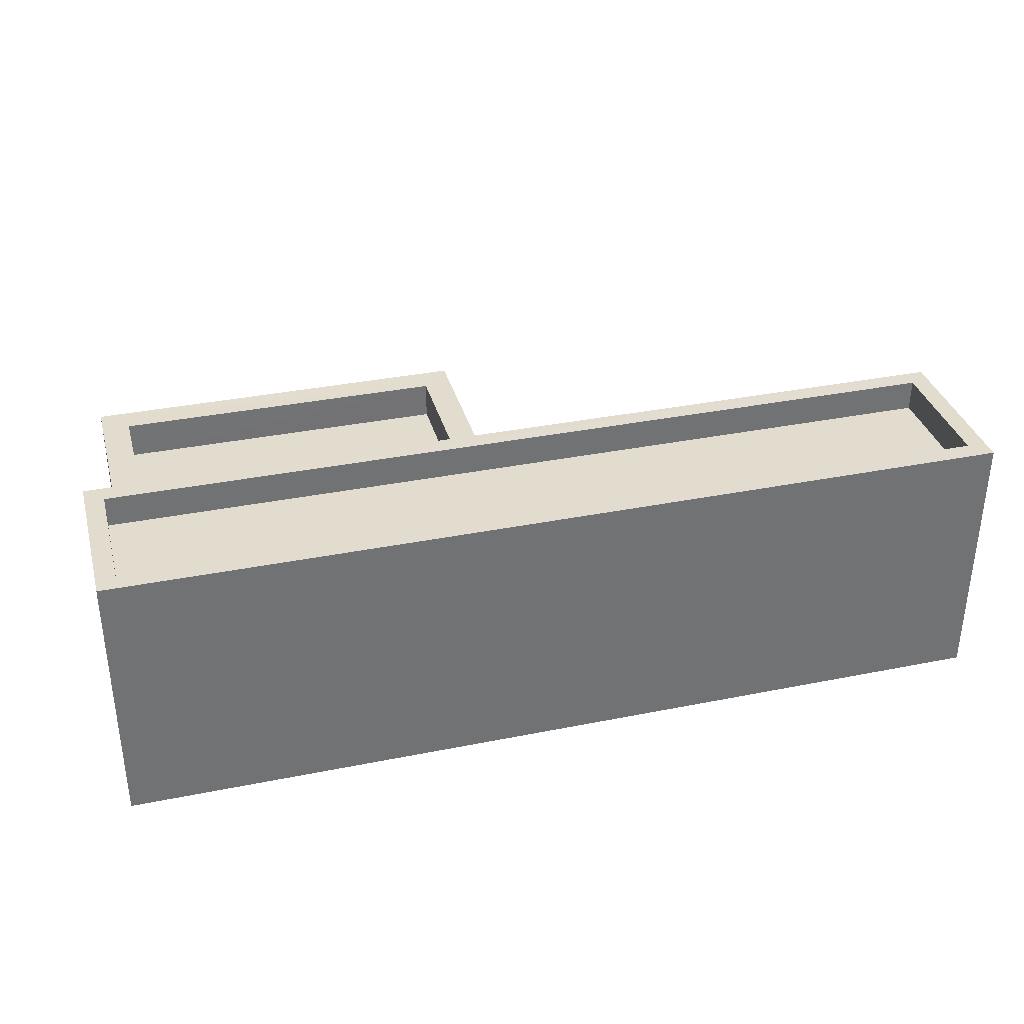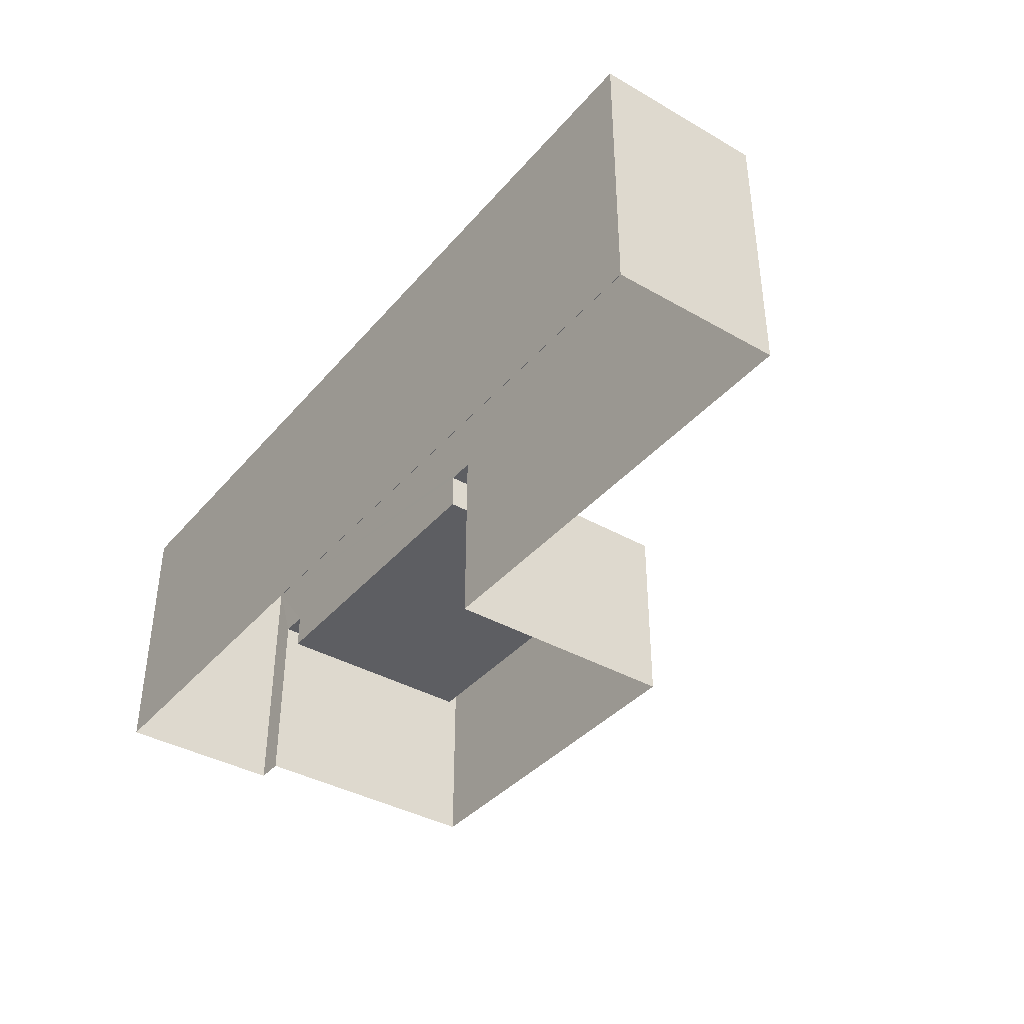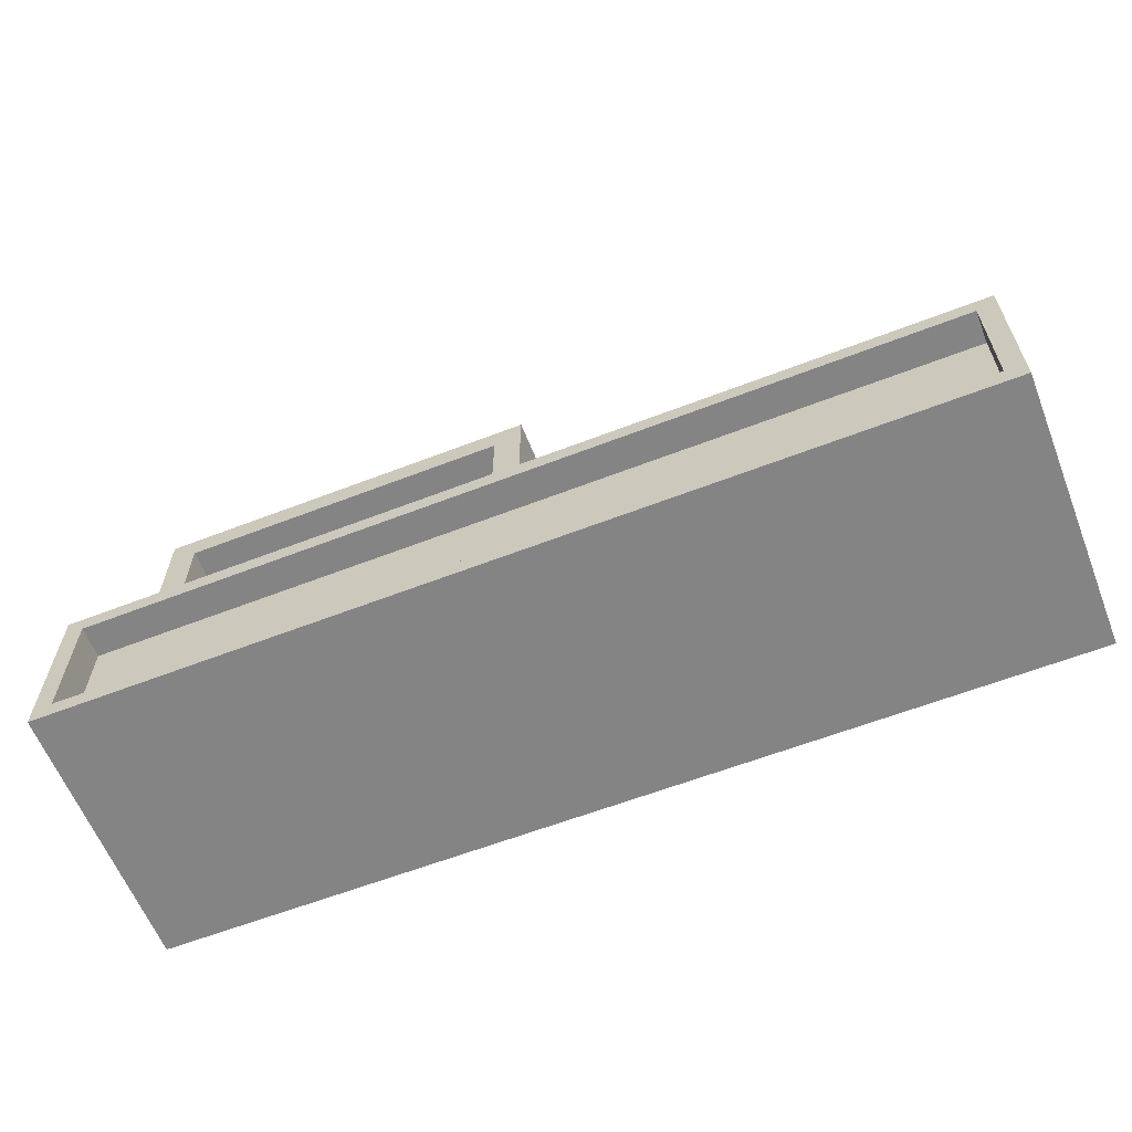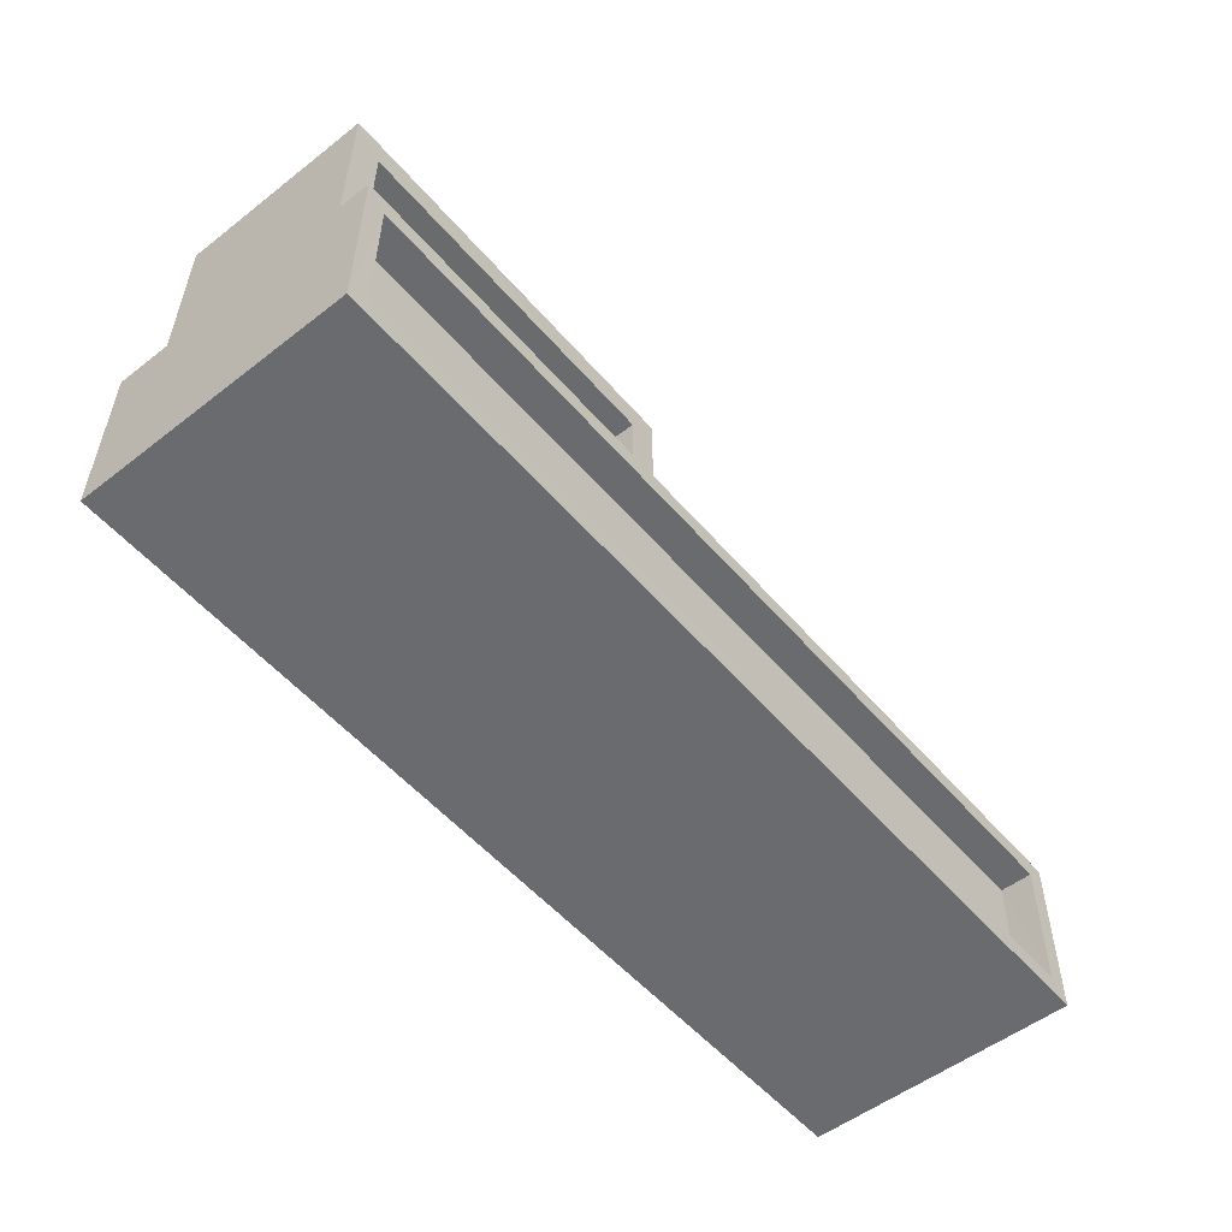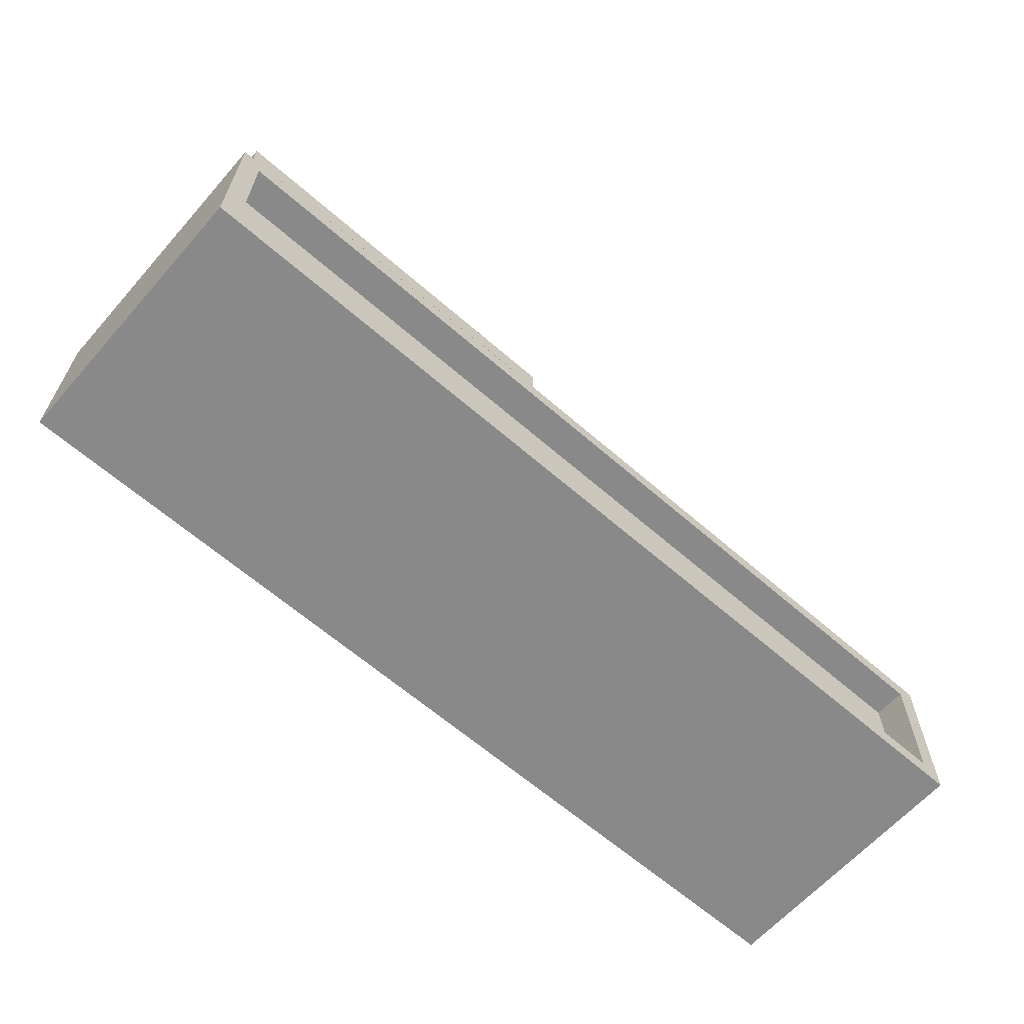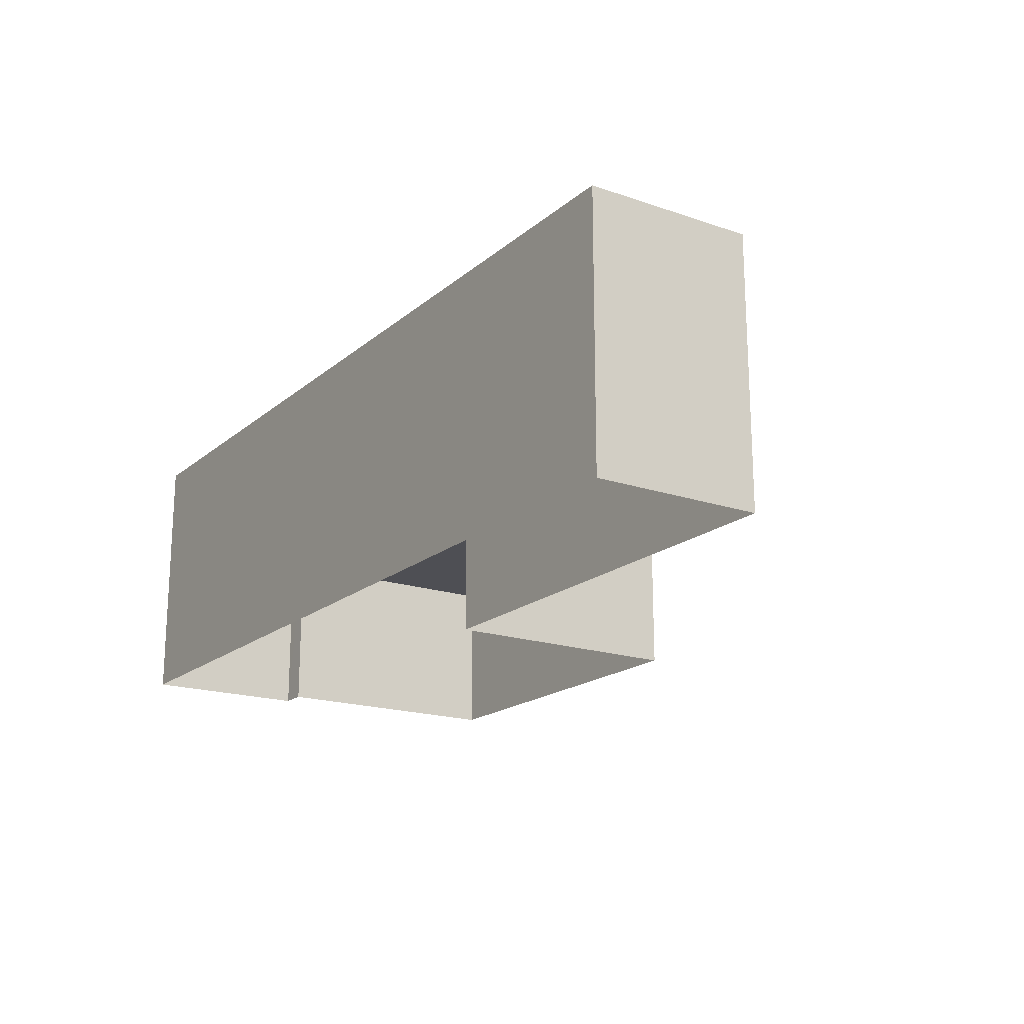
<metadata>
{"format":"obj","ext":"obj","renderer":"f3d","projection":"perspective","resolution":1024,"background":"white","views":[{"elev":34.7,"azim":-15.3,"up":"+Z"},{"elev":-38.6,"azim":54.0,"up":"+Z"},{"elev":-61.6,"azim":21.6,"up":"+Y"},{"elev":-53.3,"azim":-50.3,"up":"+Y"},{"elev":-63.2,"azim":-41.3,"up":"+Y"},{"elev":-18.4,"azim":56.6,"up":"+Z"}]}
</metadata>
<code>
v -9590 -3.717e+04 30.01
v -9590 -3.717e+04 30
v -9590 -3.717e+04 30
v -9576 -3.717e+04 29.99
v -9583 -3.717e+04 30
v -9576 -3.717e+04 29.99
v -9590 -3.717e+04 30.01
v -9583 -3.717e+04 30
v -9584 -3.717e+04 32.52
v -9584 -3.717e+04 32.52
v -9589 -3.717e+04 32.52
v -9589 -3.717e+04 32.52
v -9583 -3.717e+04 33.12
v -9584 -3.717e+04 33.12
v -9583 -3.717e+04 33.12
v -9589 -3.717e+04 33.12
v -9590 -3.717e+04 33.12
v -9589 -3.717e+04 33.12
v -9590 -3.717e+04 33.12
v -9584 -3.717e+04 33.12
v -9576 -3.717e+04 34.22
v -9576 -3.717e+04 34.22
v -9576 -3.717e+04 34.22
v -9590 -3.717e+04 34.23
v -9590 -3.717e+04 34.23
v -9590 -3.717e+04 34.23
v -9590 -3.717e+04 34.23
v -9576 -3.717e+04 34.22
v -9590 -3.717e+04 33.73
v -9576 -3.717e+04 33.72
v -9590 -3.717e+04 33.73
v -9576 -3.717e+04 33.72
f 1 2 3
f 4 3 5
f 4 5 6
f 5 2 7
f 5 7 8
f 3 2 5
f 9 10 11
f 12 9 11
f 13 14 15
f 16 17 18
f 16 19 17
f 19 14 13
f 15 14 20
f 19 16 14
f 21 22 23
f 24 25 26
f 22 24 26
f 26 25 27
f 23 22 28
f 26 28 22
f 29 30 31
f 29 32 30
f 23 25 21
f 23 27 25
f 18 11 16
f 18 12 11
f 14 11 10
f 14 16 11
f 20 14 10
f 9 20 10
f 13 8 7
f 19 13 7
f 15 8 13
f 15 5 8
f 17 19 7
f 2 17 7
f 2 1 17
f 1 24 17
f 5 15 6
f 15 24 22
f 9 12 20
f 6 15 22
f 20 24 15
f 17 24 18
f 12 18 20
f 18 24 20
f 21 4 6
f 22 21 6
f 21 3 4
f 21 25 3
f 25 1 3
f 25 24 1
f 27 29 31
f 26 27 31
f 28 31 30
f 28 26 31
f 23 30 32
f 23 28 30
f 23 32 29
f 27 23 29

</code>
